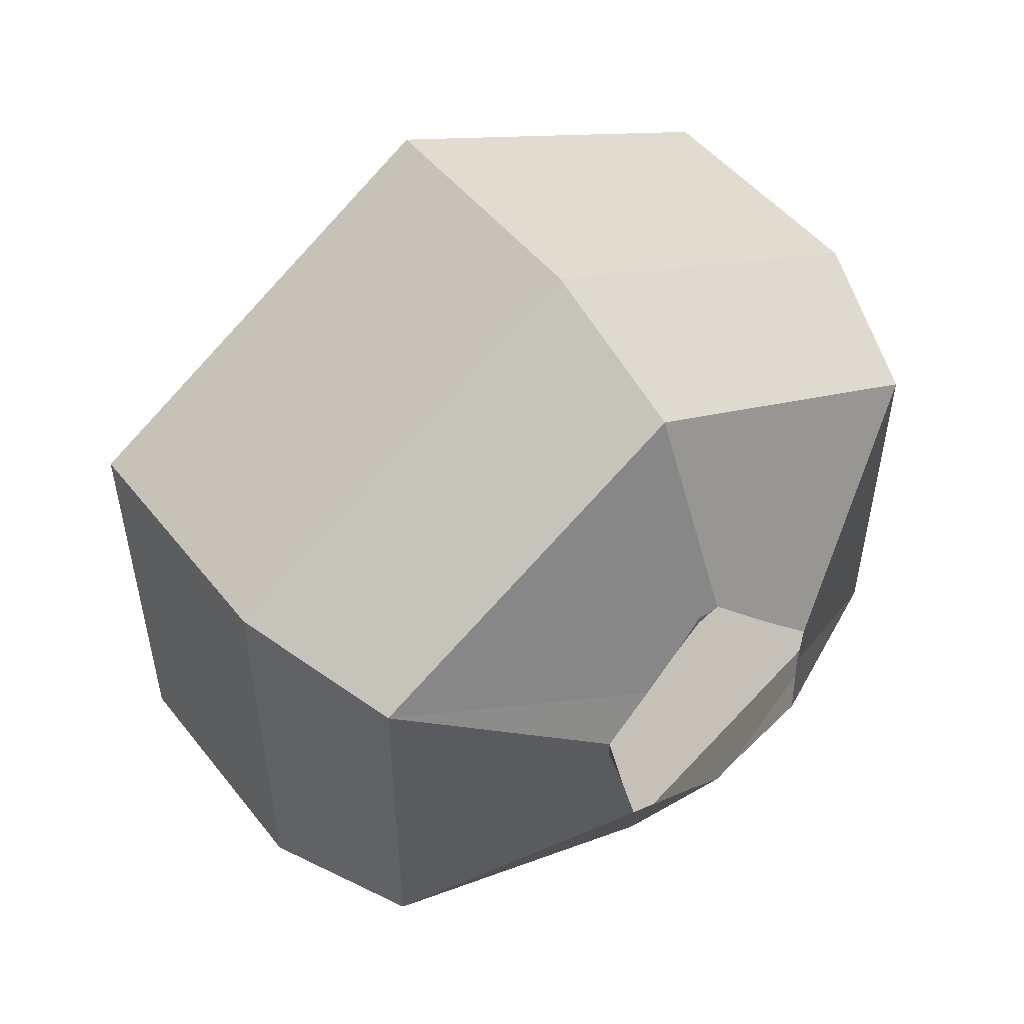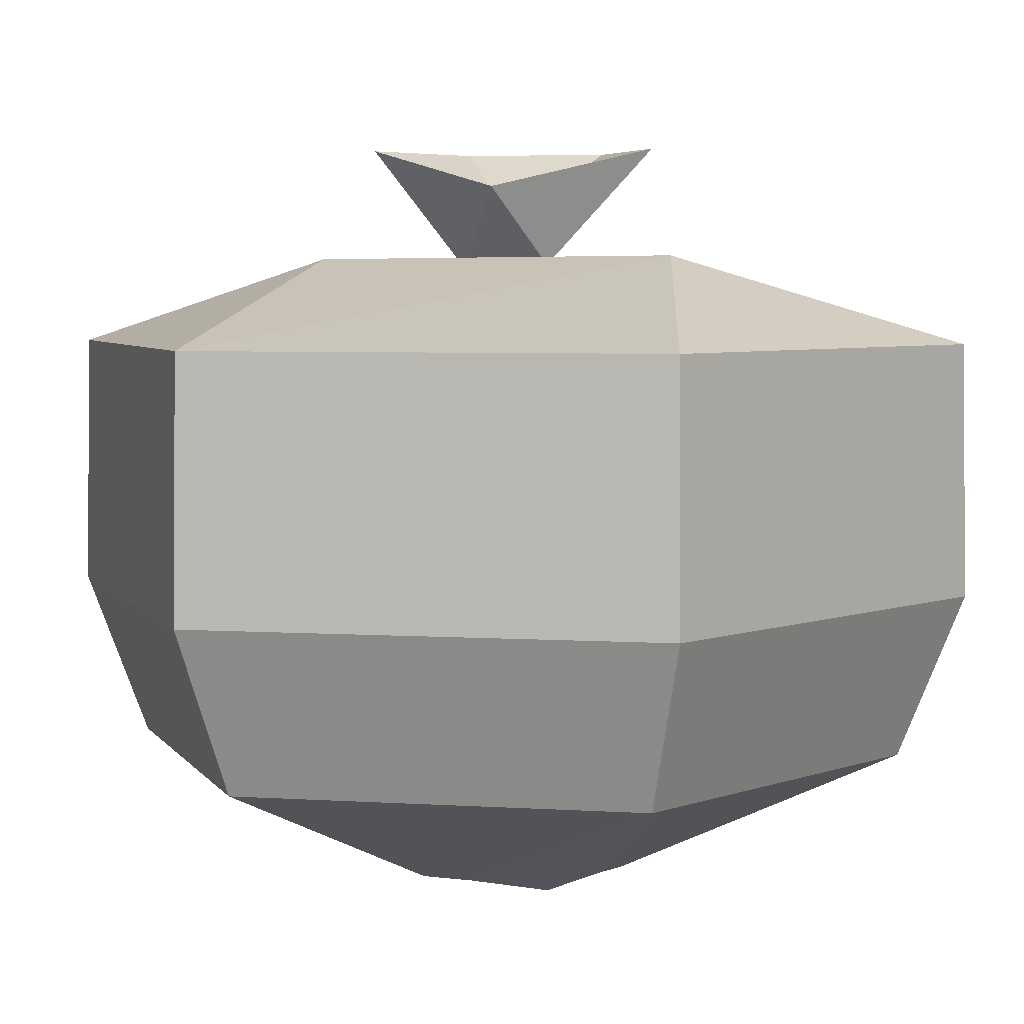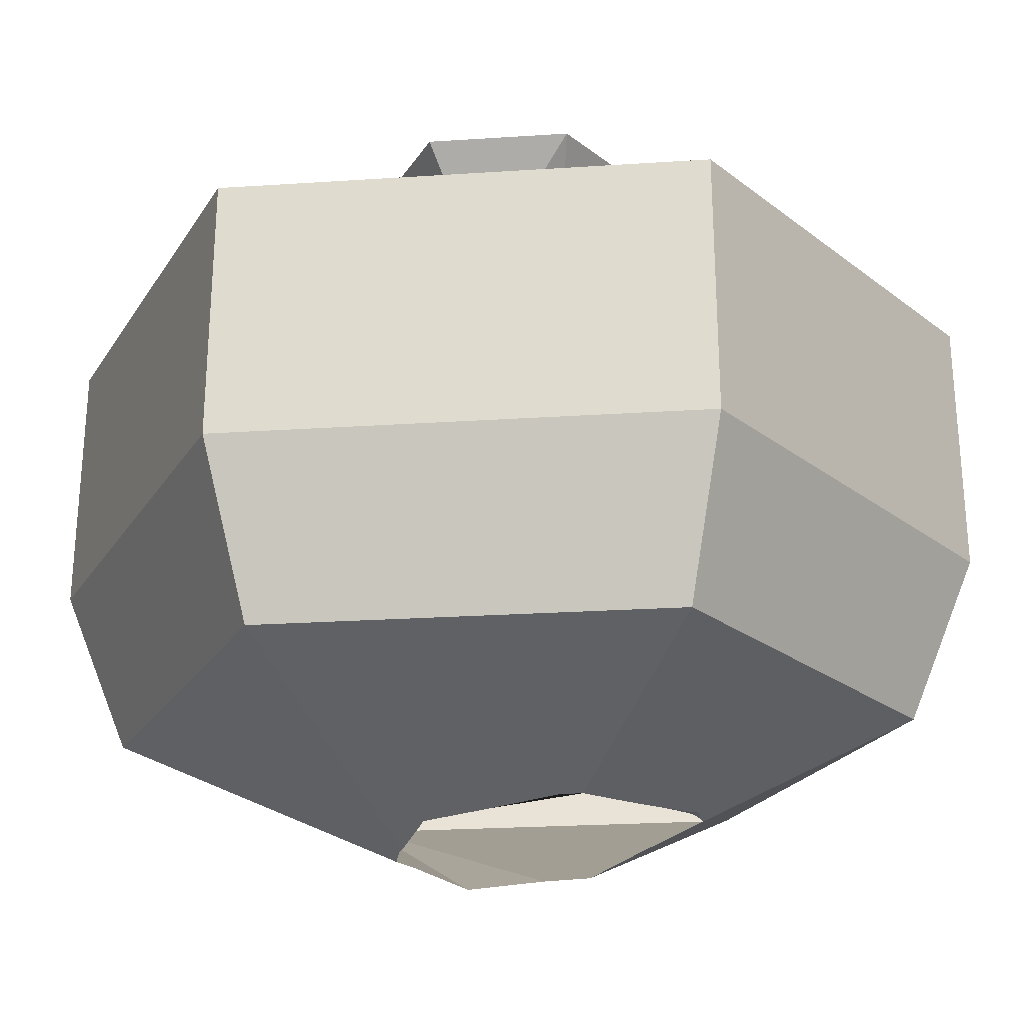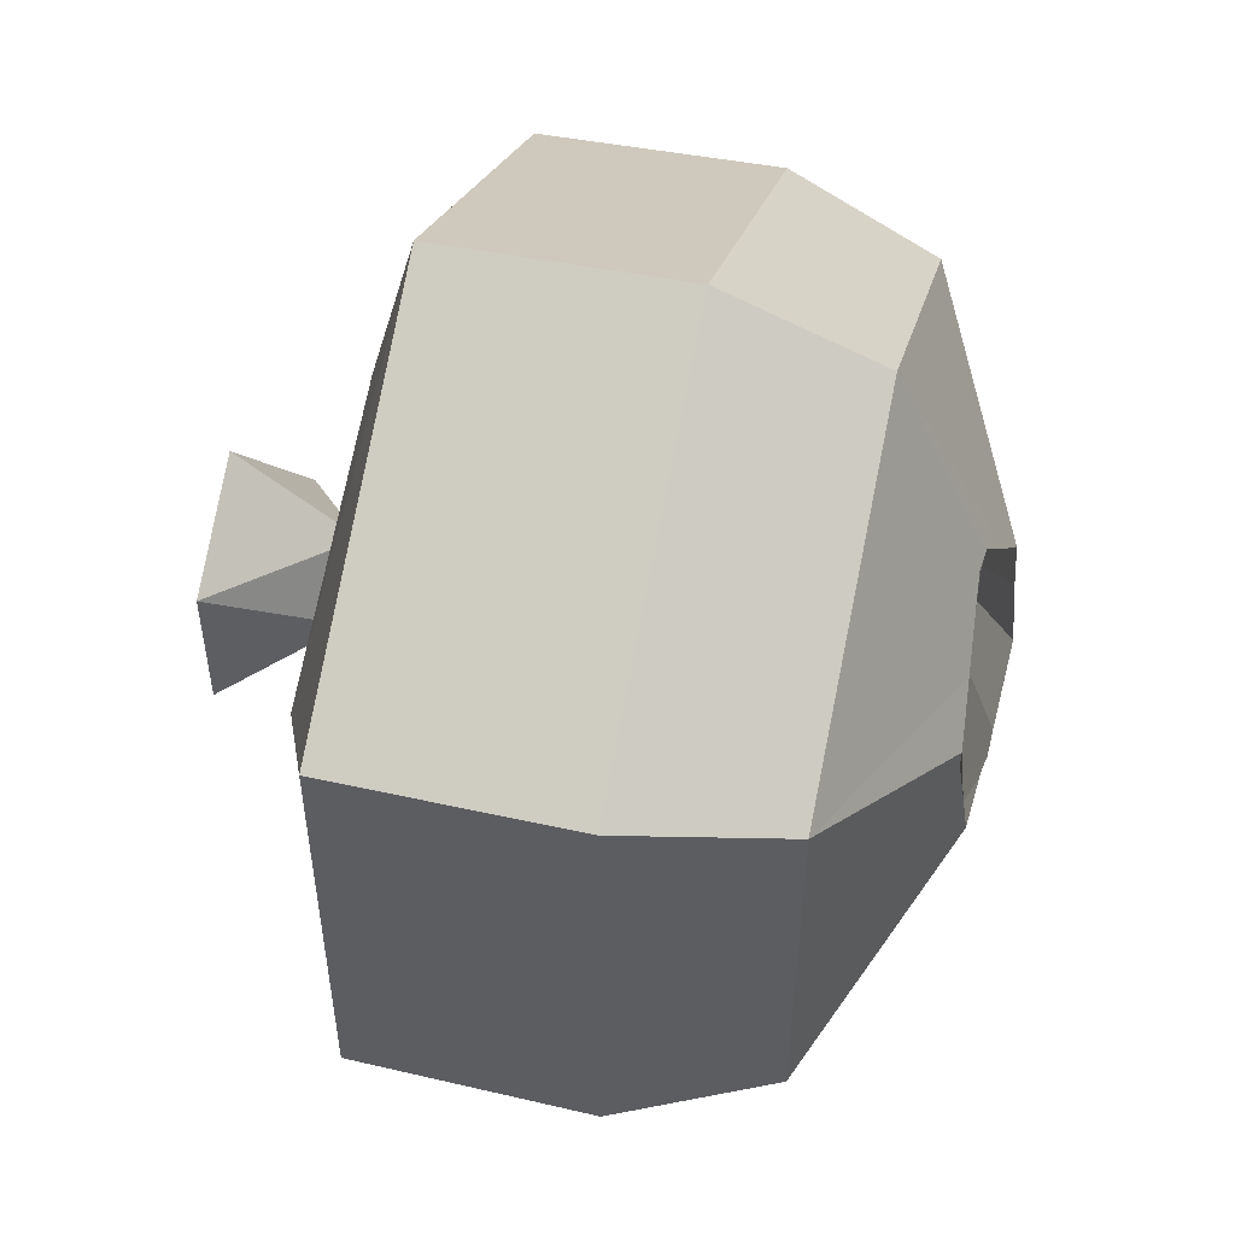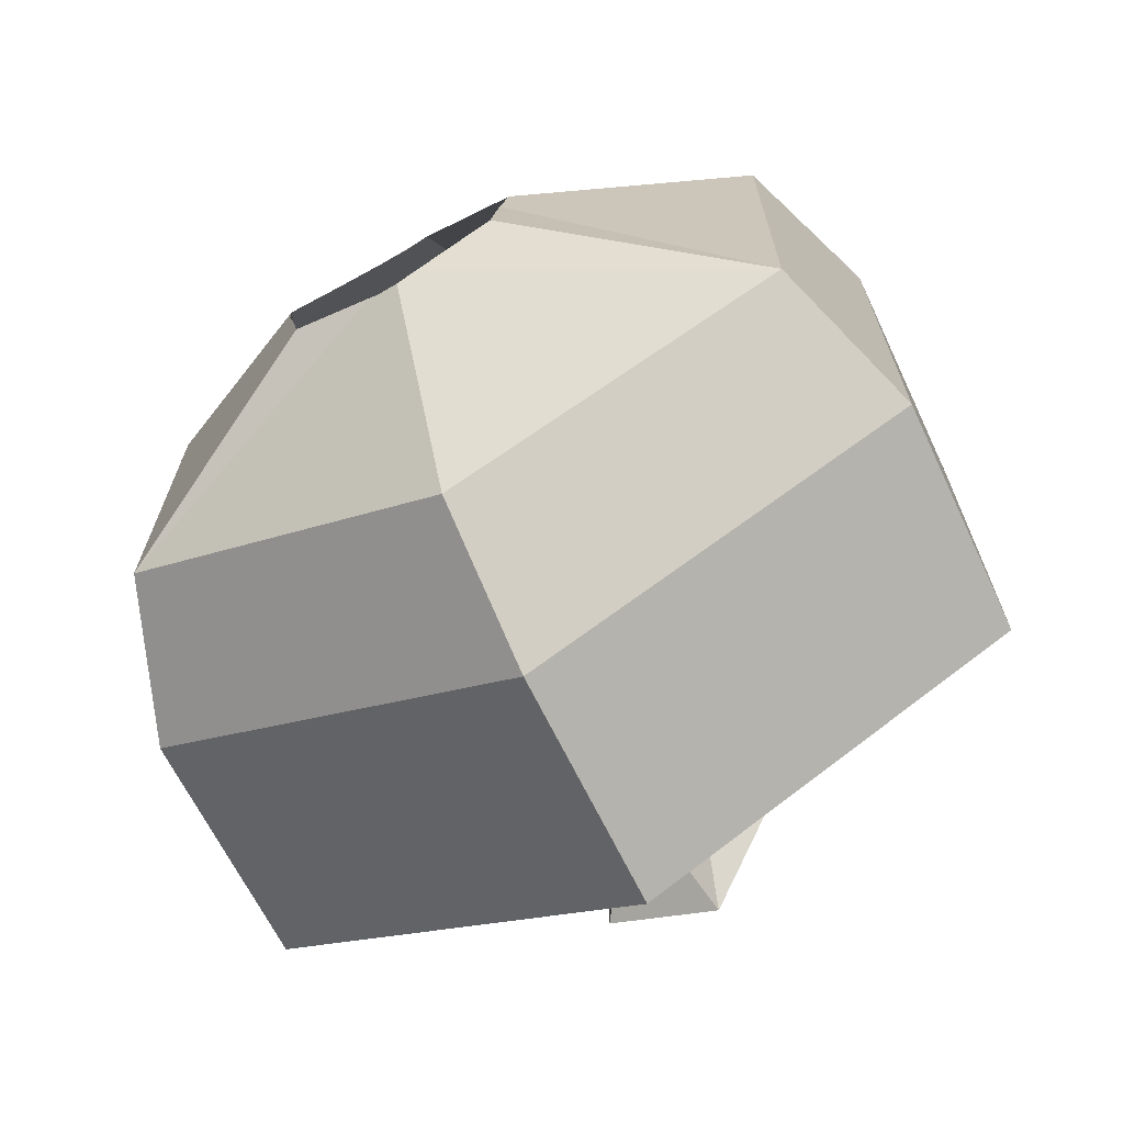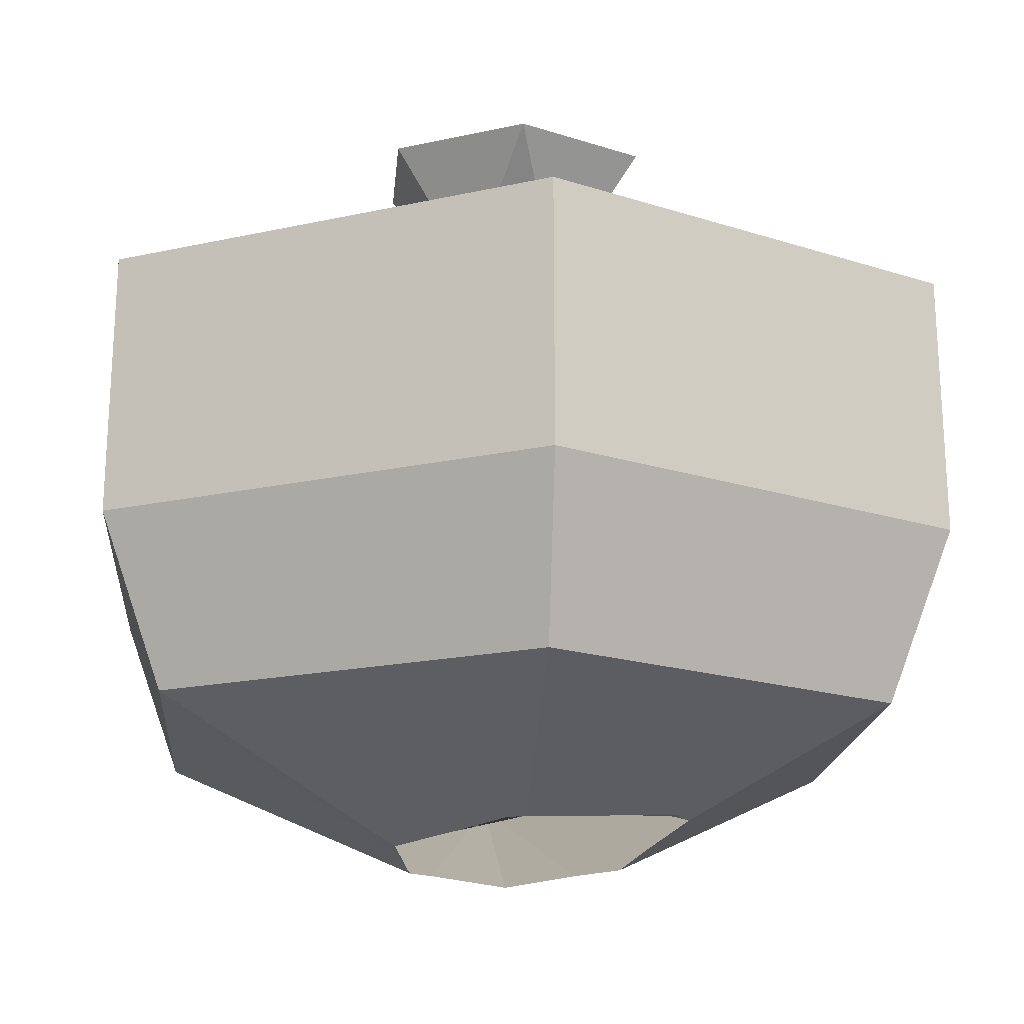
<metadata>
{"format":"obj","ext":"obj","renderer":"f3d","projection":"perspective","resolution":1024,"background":"white","views":[{"elev":53.3,"azim":-38.3,"up":"+Z"},{"elev":5.0,"azim":101.5,"up":"+Y"},{"elev":-22.3,"azim":-83.3,"up":"+Y"},{"elev":51.5,"azim":-77.0,"up":"+Z"},{"elev":-69.2,"azim":26.1,"up":"+Z"},{"elev":-16.5,"azim":-64.6,"up":"+Y"}]}
</metadata>
<code>
o Cube.003_Cube.002
v -1.912 -1.656 -1.268
v -1.879 -1.66 -1.268
v -1.882 -1.659 -1.265
v -1.891 -1.658 -1.268
v -1.912 -1.696 -1.655
v -1.882 -1.7 -1.664
v -1.853 -1.701 -1.645
v -1.75 -1.706 -1.588
v -1.744 -1.696 -1.486
v -1.733 -1.691 -1.424
v -1.803 -1.676 -1.352
v -1.912 -1.657 -1.277
v -1.95 -1.66 -1.306
v -2.006 -1.666 -1.35
v -2.076 -1.673 -1.402
v -2.075 -1.673 -1.431
v -2.055 -1.682 -1.519
v -2.038 -1.691 -1.605
v -1.926 -1.696 -1.649
v -1.886 -1.319 -2.121
v -1.359 -1.319 -1.817
v -1.433 -1.533 -1.774
v -1.886 -1.533 -2.035
v -1.364 -0.9877 -1.813
v -1.359 -1.319 -1.208
v -2.413 -1.319 -1.817
v -1.886 -0.9877 -2.114
v -1.433 -1.533 -1.251
v -2.338 -1.533 -1.774
v -1.364 -0.9877 -1.211
v -1.75 -0.8727 -1.747
v -1.886 -1.533 -0.9896
v -2.413 -1.319 -1.208
v -2.407 -0.9877 -1.813
v -1.886 -1.319 -0.9036
v -2.338 -1.533 -1.251
v -1.755 -0.877 -1.286
v -1.886 -0.9877 -0.9102
v -2.145 -0.8737 -1.478
v -2.407 -0.9877 -1.211
v -1.842 -0.8842 -1.568
v -1.947 -0.8816 -1.548
v -1.886 -0.8882 -1.447
v -1.751 -0.783 -1.512
v -1.886 -0.7305 -1.702
v -2.05 -0.7305 -1.417
v -1.886 -0.7305 -1.323
v -2.05 -0.7305 -1.607
v -1.886 -0.8249 -1.512
f 12 1 4
f 1 12 13
f 20 21 22
f 23 20 22
f 21 20 24
f 22 21 25
f 6 23 22 7
f 26 20 23
f 25 21 24
f 20 27 24
f 28 22 25
f 29 23 6 5 19
f 7 22 8
f 29 26 23
f 20 26 27
f 30 25 24
f 24 27 31
f 28 25 32
f 9 22 28 10
f 18 29 19
f 8 22 9
f 33 26 29
f 26 34 27
f 30 24 31
f 35 25 30
f 27 34 31
f 10 28 32 11
f 25 35 32
f 17 36 29 18
f 36 33 29
f 26 33 34
f 37 30 31
f 38 35 30
f 34 39 31
f 32 3 2 11
f 32 35 33
f 15 36 17 16
f 36 32 33
f 33 40 34
f 37 31 41
f 38 30 37
f 33 35 38
f 34 40 39
f 31 39 42
f 32 36 14 13 12 4 3
f 14 36 15
f 40 33 38
f 43 37 41
f 41 31 42
f 38 37 39
f 40 38 39
f 39 43 42
f 43 41 44
f 39 37 43
f 41 42 45
f 42 43 46
f 43 44 47
f 44 41 45
f 42 48 45
f 48 42 46
f 43 47 46
f 47 44 49
f 44 45 49
f 45 48 49
f 48 46 49
f 46 47 49

</code>
